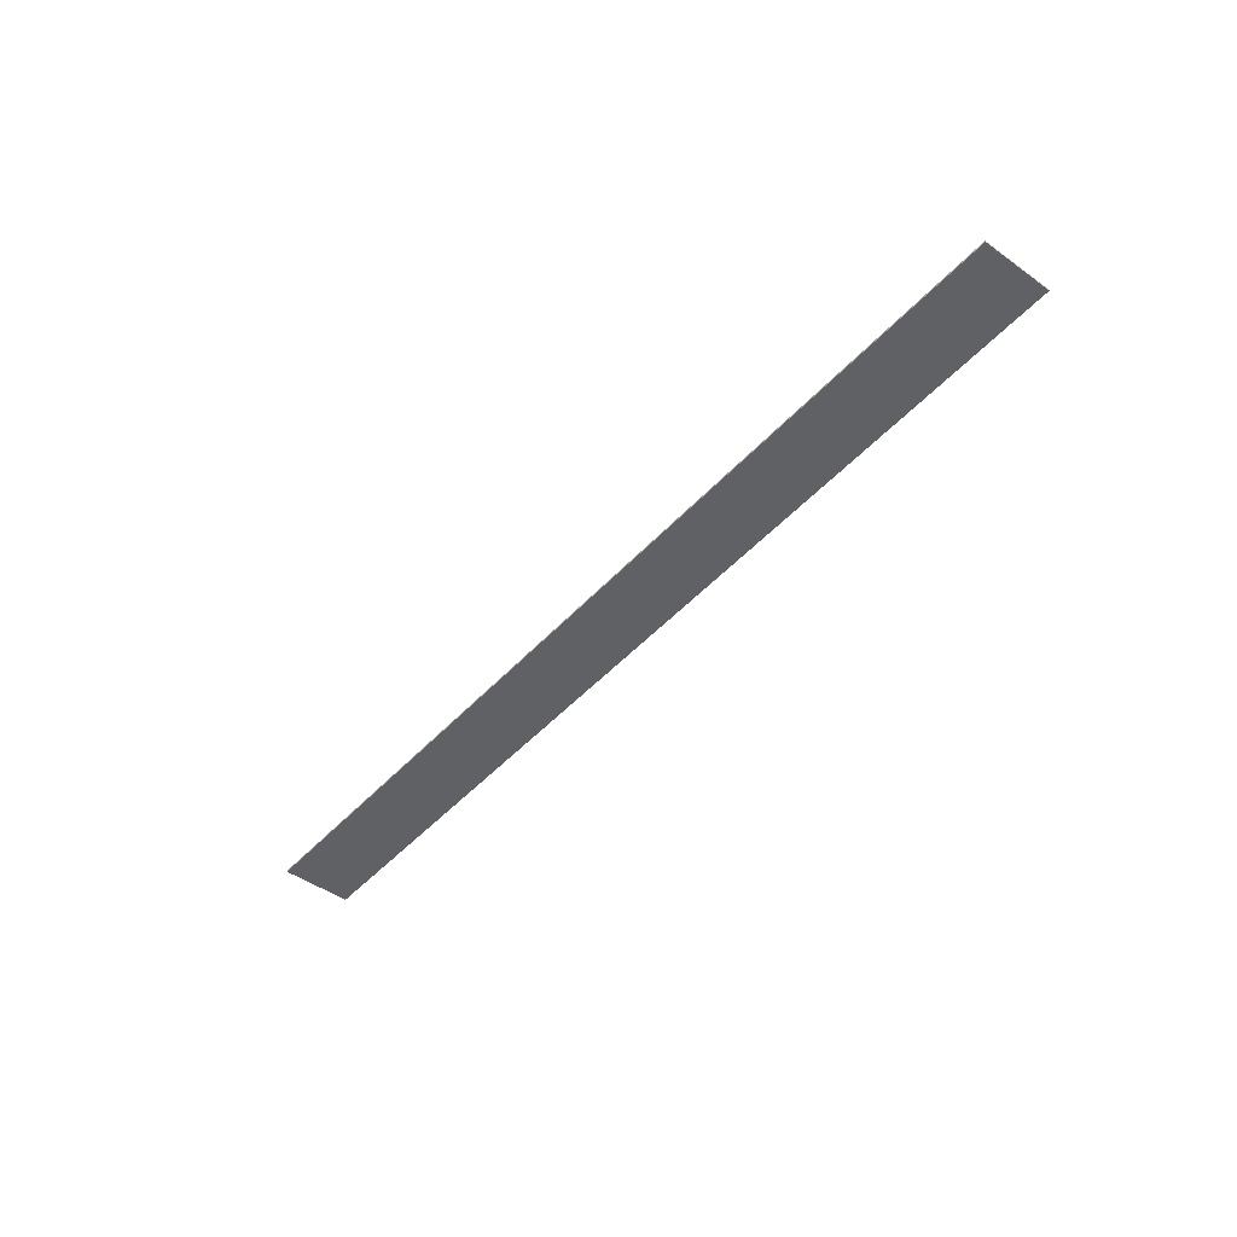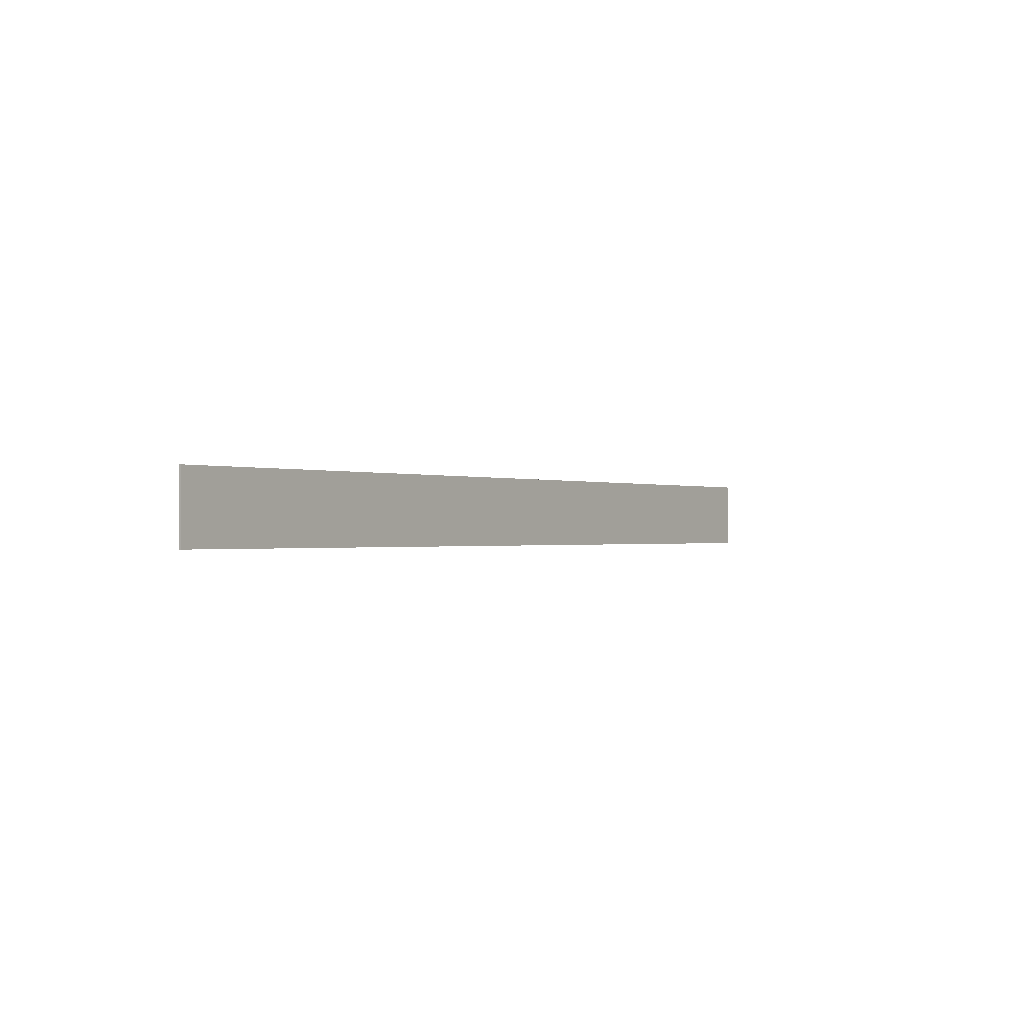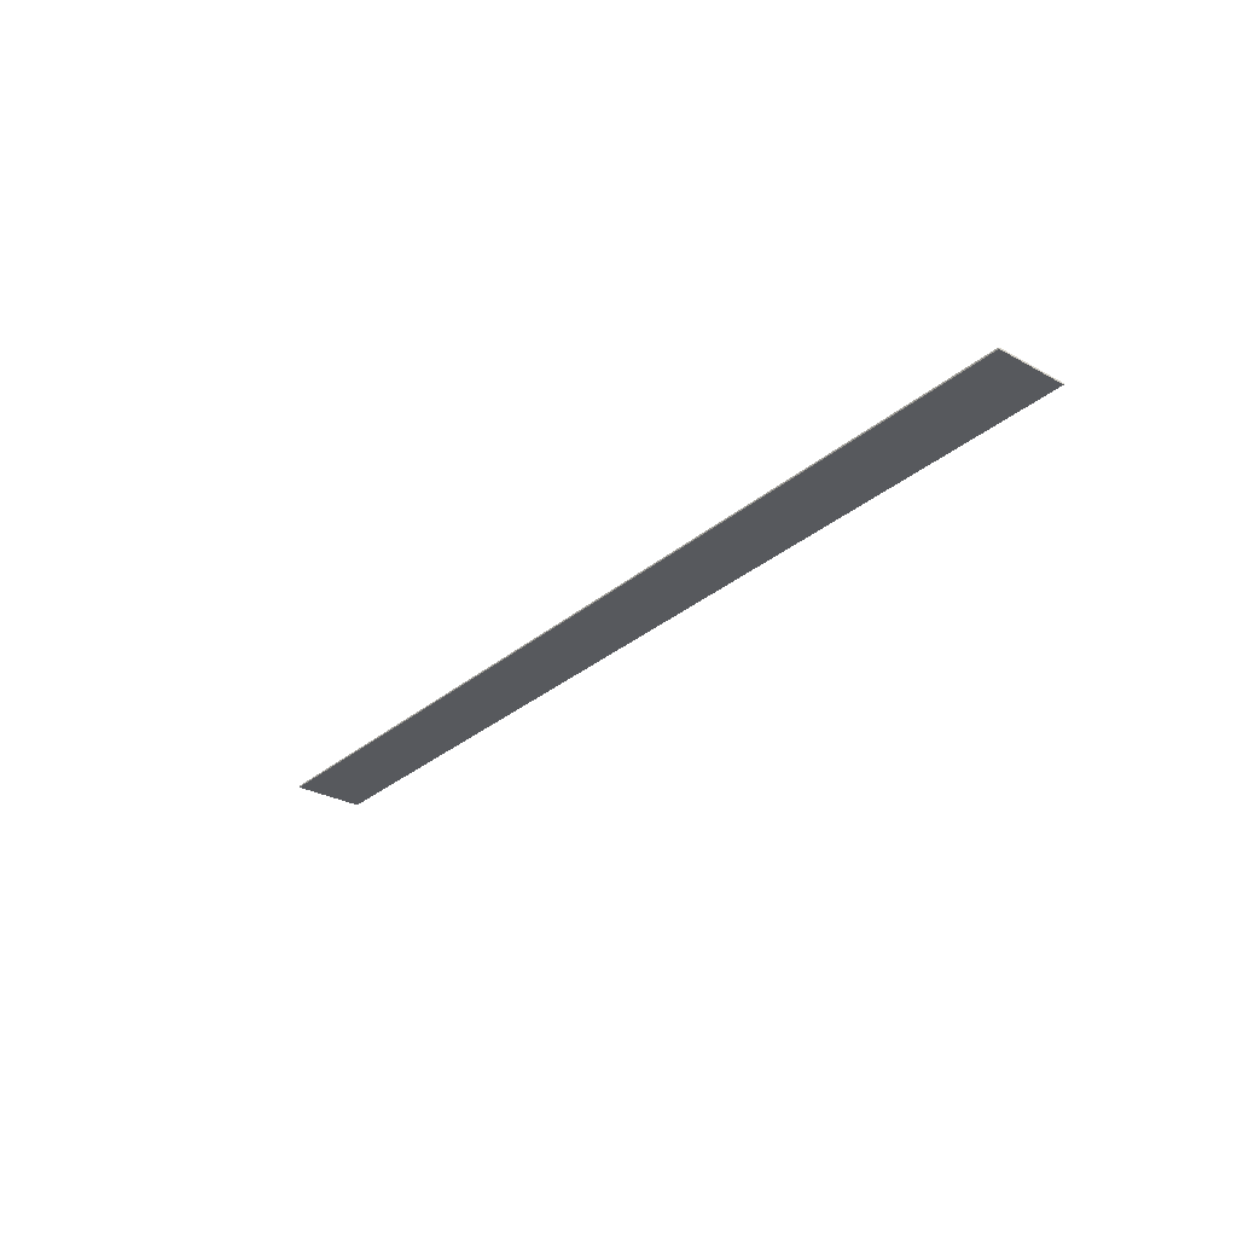
<metadata>
{"format":"obj","ext":"obj","renderer":"f3d","projection":"perspective","resolution":1024,"background":"white","views":[{"elev":-46.1,"azim":50.8,"up":"+Z"},{"elev":-0.6,"azim":-55.3,"up":"+Y"},{"elev":-29.4,"azim":-128.8,"up":"+Z"}]}
</metadata>
<code>
v -3.009 0.308 -0.1079
v -3.009 0.308 -0.1029
v -3.009 0.088 -0.1079
v -3.009 0.088 -0.1029
v 0 0.308 -0.1079
v 0 0.088 -0.1079
v 0 0.088 -0.1029
v 0 0.308 -0.1029
f 7 8 2
f 2 4 7
f 3 4 2
f 2 1 3
f 1 2 8
f 8 5 1
f 3 1 5
f 5 6 3
f 4 3 6
f 6 7 4
f 7 6 5
f 5 8 7

</code>
